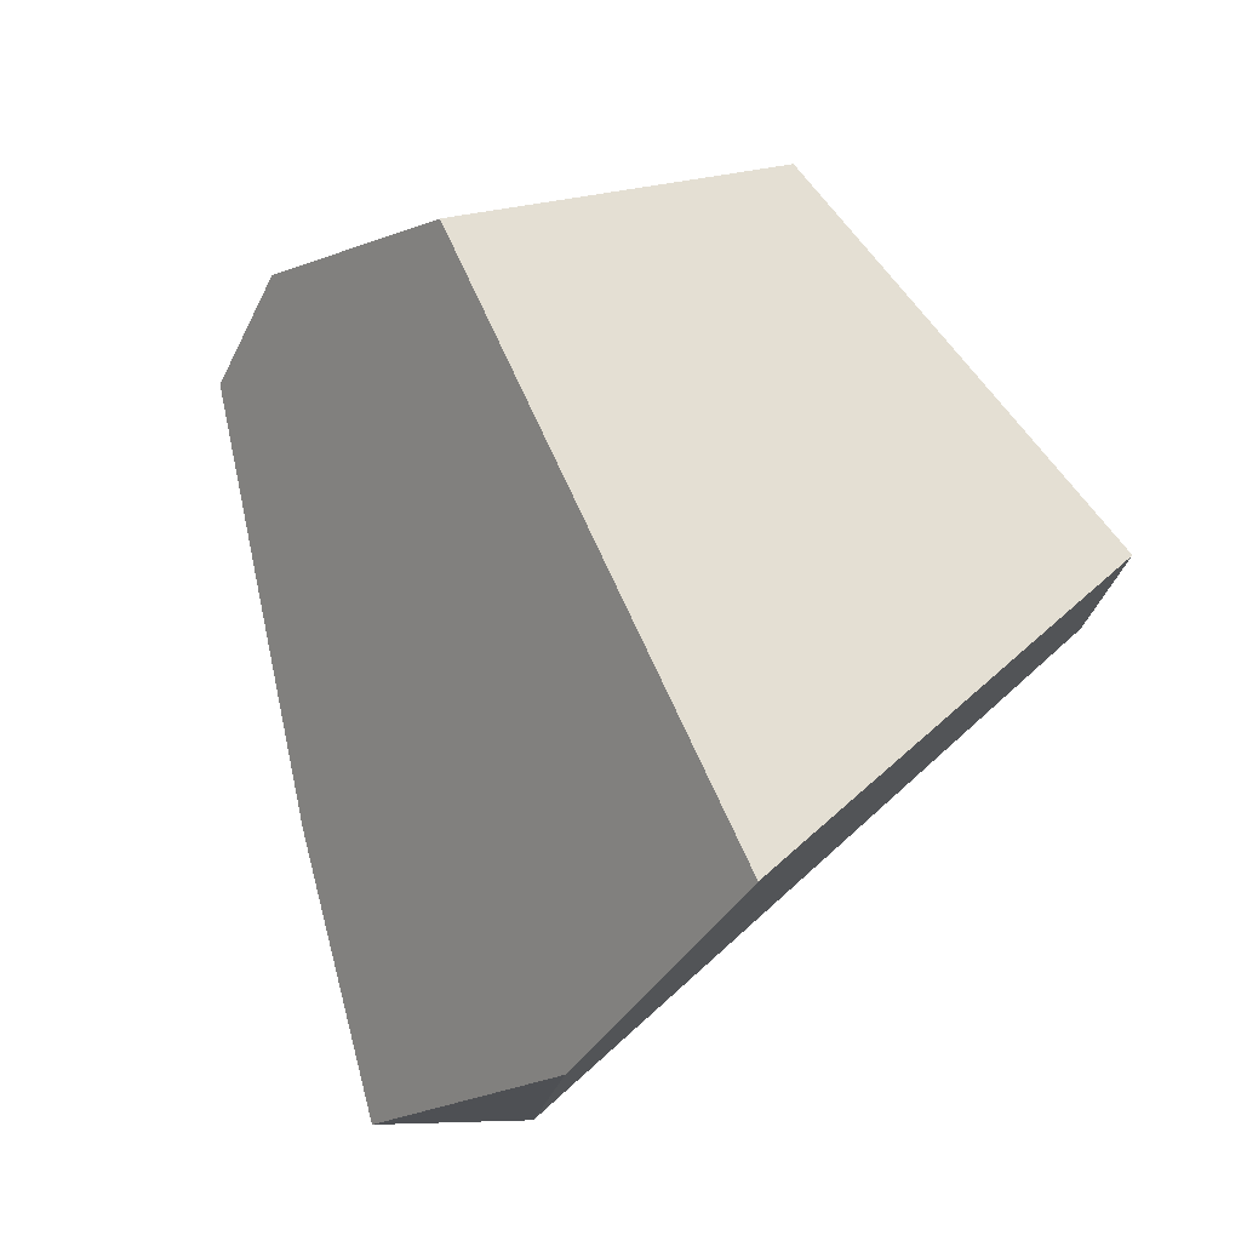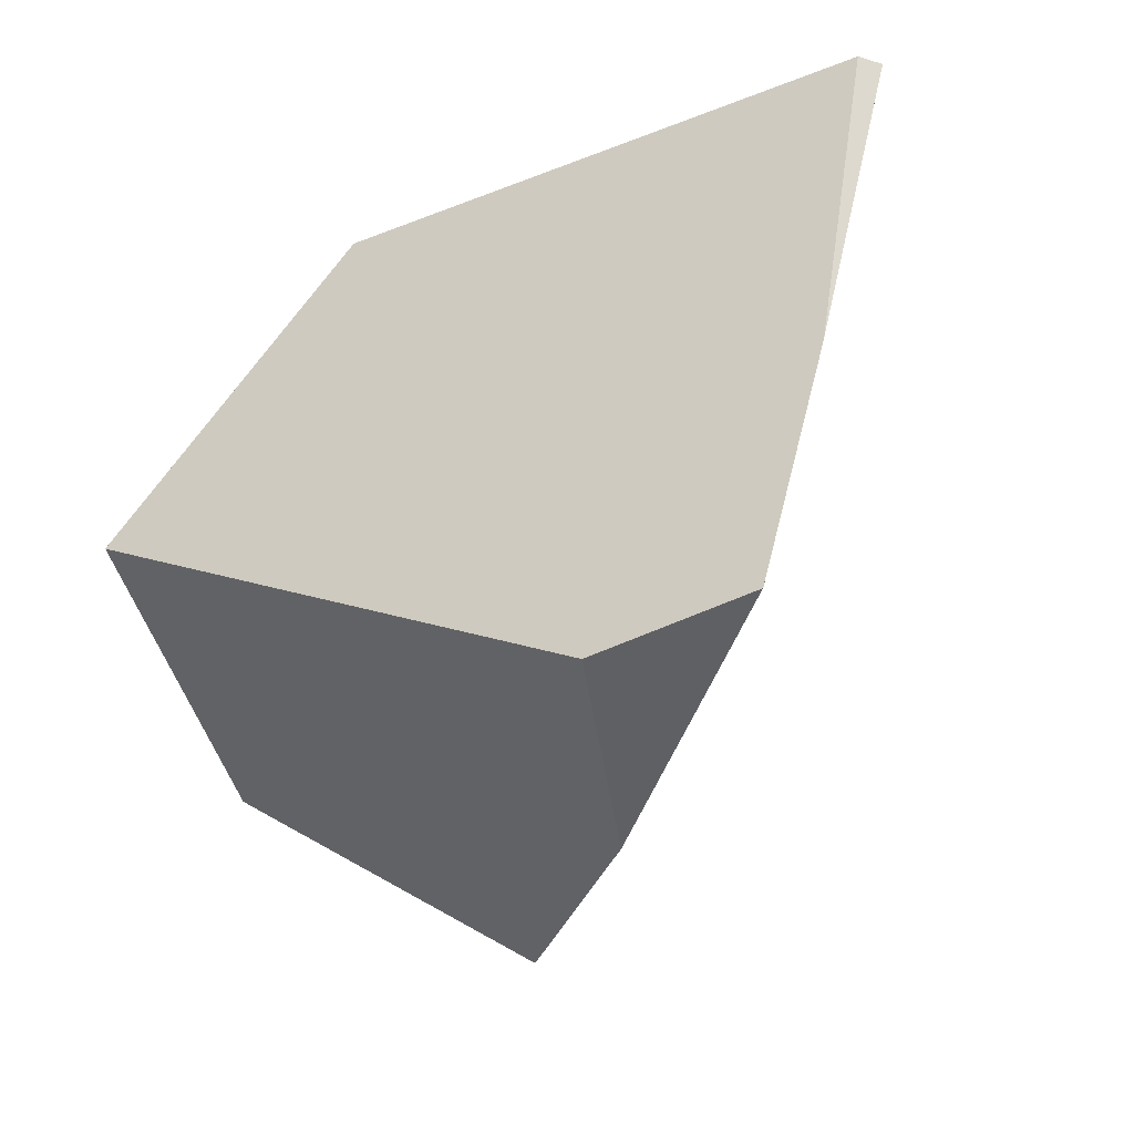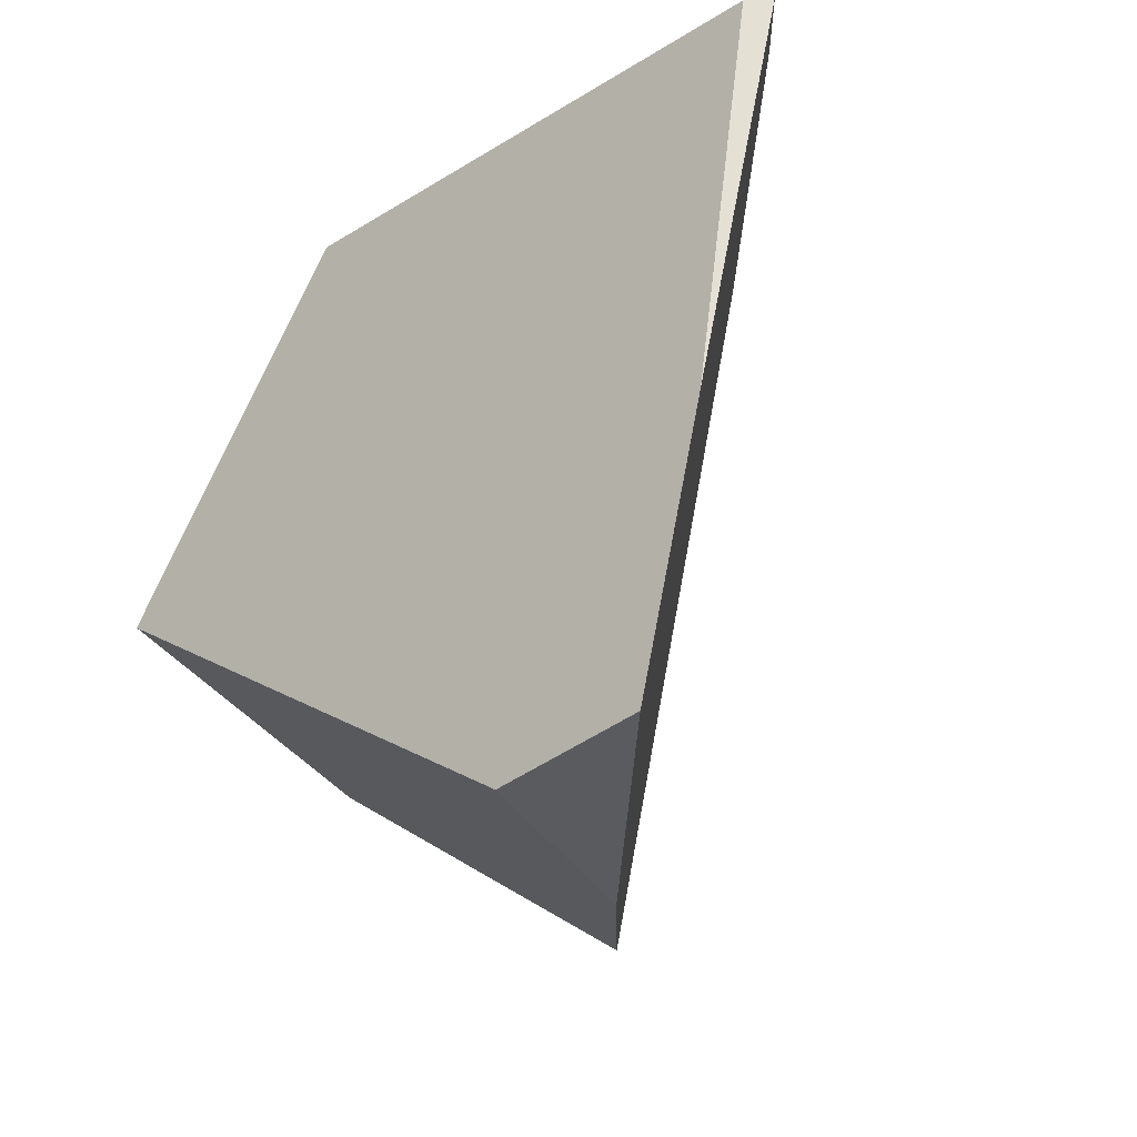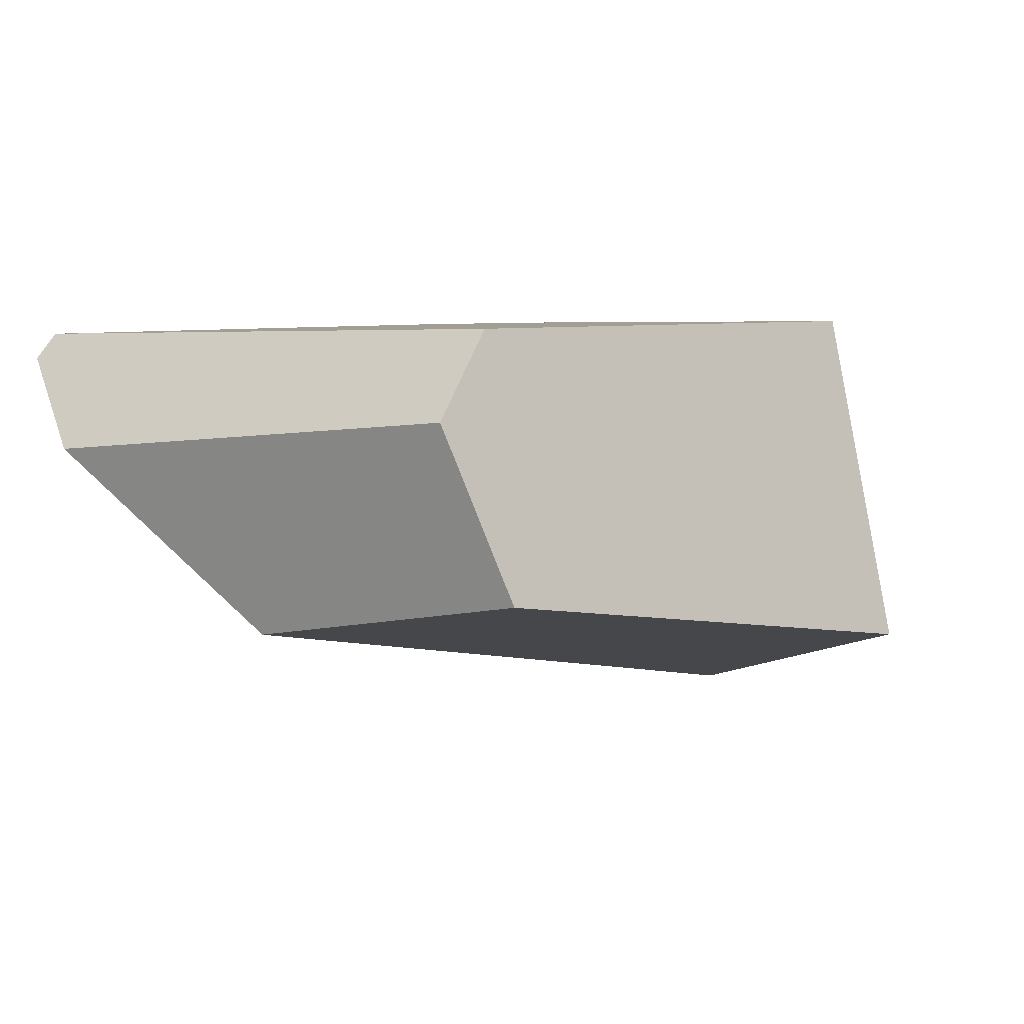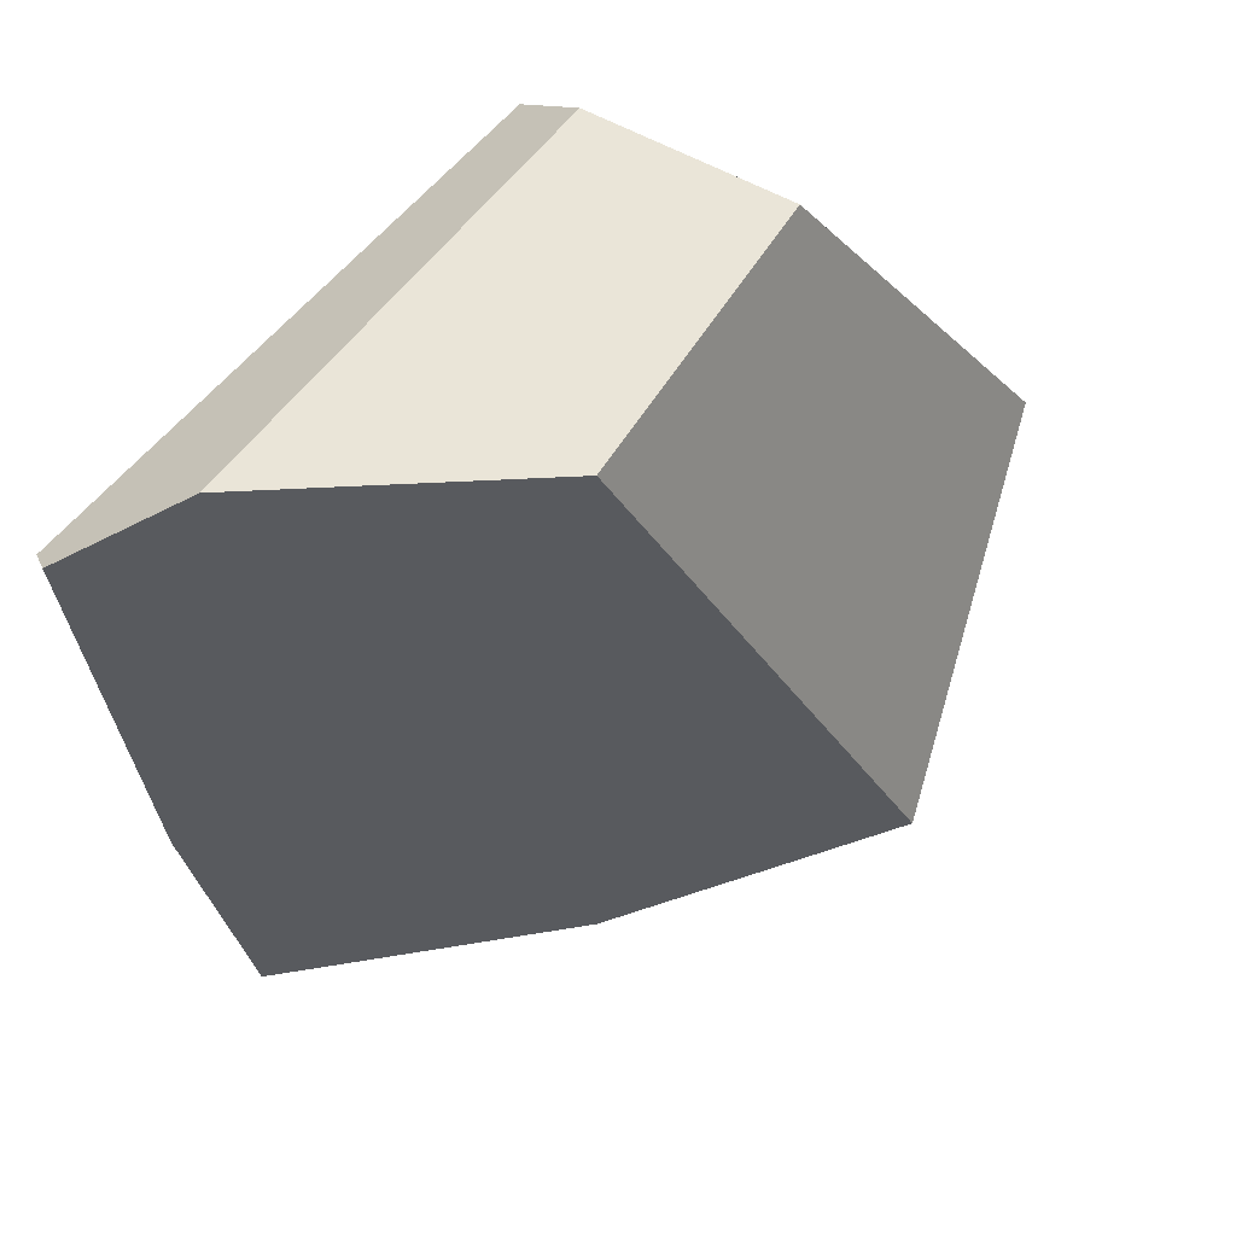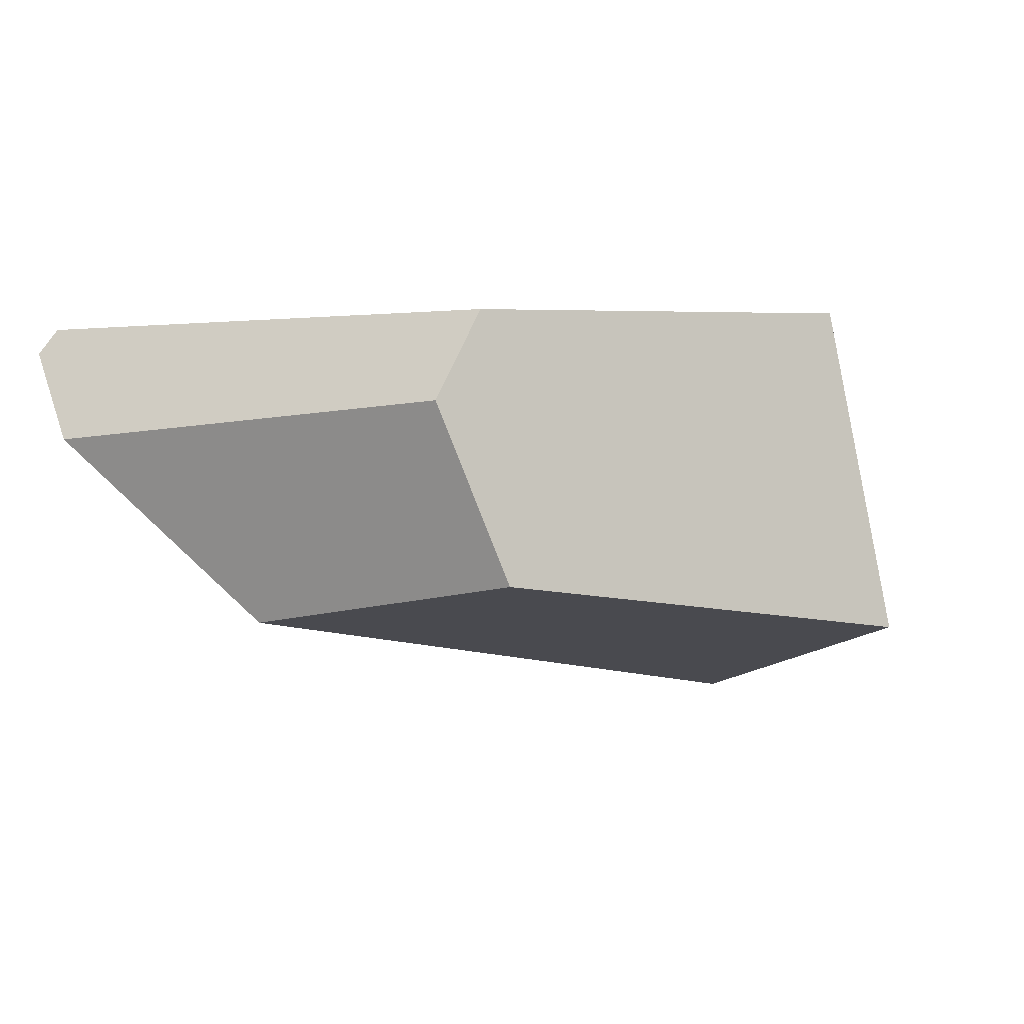
<metadata>
{"format":"obj","ext":"obj","renderer":"f3d","projection":"perspective","resolution":1024,"background":"white","views":[{"elev":-11.2,"azim":13.2,"up":"+Z"},{"elev":-51.4,"azim":-150.5,"up":"+Z"},{"elev":-39.6,"azim":-134.5,"up":"+Z"},{"elev":6.2,"azim":22.8,"up":"+Y"},{"elev":47.6,"azim":-48.7,"up":"+Z"},{"elev":3.4,"azim":23.4,"up":"+Y"}]}
</metadata>
<code>
g  Instance
v -3.319 -54.45 0.3413
v -3.532 -54.45 1.141
v -2.878 -54.44 0.3508
v -2.878 -54.44 0.3508
v -3.532 -54.45 1.141
v -1.416 -54.4 1.611
v -1.416 -54.4 1.611
v -3.532 -54.45 1.141
v -2.139 -54.41 2.619
v -2.139 -54.41 2.619
v -3.532 -54.45 1.141
v -3.738 -54.45 2.348
v -2.897 -55.33 2.539
v -2.031 -55.18 2.663
v -3.535 -54.78 2.61
v -3.535 -54.78 2.61
v -2.031 -55.18 2.663
v -2.204 -54.66 2.774
v -2.031 -55.18 2.663
v -2.897 -55.33 2.539
v -1.226 -55.36 1.59
v -1.226 -55.36 1.59
v -2.897 -55.33 2.539
v -2.043 -55.68 0.8304
v -2.031 -55.18 2.663
v -1.226 -55.36 1.59
v -2.204 -54.66 2.774
v -2.204 -54.66 2.774
v -1.226 -55.36 1.59
v -2.139 -54.41 2.619
v -2.139 -54.41 2.619
v -1.226 -55.36 1.59
v -1.416 -54.4 1.611
v -2.878 -54.44 0.3508
v -2.631 -55.08 0.4416
v -3.319 -54.45 0.3413
v -2.139 -54.41 2.619
v -3.738 -54.45 2.348
v -2.204 -54.66 2.774
v -2.204 -54.66 2.774
v -3.738 -54.45 2.348
v -3.535 -54.78 2.61
v -3.535 -54.78 2.61
v -3.738 -54.45 2.348
v -3.779 -54.52 2.391
v -1.226 -55.36 1.59
v -2.043 -55.68 0.8304
v -1.416 -54.4 1.611
v -1.416 -54.4 1.611
v -2.043 -55.68 0.8304
v -2.878 -54.44 0.3508
v -2.878 -54.44 0.3508
v -2.043 -55.68 0.8304
v -2.631 -55.08 0.4416
v -3.535 -54.78 2.61
v -3.779 -54.52 2.391
v -2.897 -55.33 2.539
v -2.897 -55.33 2.539
v -3.779 -54.52 2.391
v -2.043 -55.68 0.8304
v -2.043 -55.68 0.8304
v -3.779 -54.52 2.391
v -2.631 -55.08 0.4416
v -2.631 -55.08 0.4416
v -3.779 -54.52 2.391
v -3.319 -54.45 0.3413
v -3.319 -54.45 0.3413
v -3.779 -54.52 2.391
v -3.532 -54.45 1.141
v -3.779 -54.52 2.391
v -3.738 -54.45 2.348
v -3.532 -54.45 1.141
f 1 2 3
f 4 5 6
f 7 8 9
f 10 11 12
f 13 14 15
f 16 17 18
f 19 20 21
f 22 23 24
f 25 26 27
f 28 29 30
f 31 32 33
f 34 35 36
f 37 38 39
f 40 41 42
f 43 44 45
f 46 47 48
f 49 50 51
f 52 53 54
f 55 56 57
f 58 59 60
f 61 62 63
f 64 65 66
f 67 68 69
f 70 71 72

</code>
